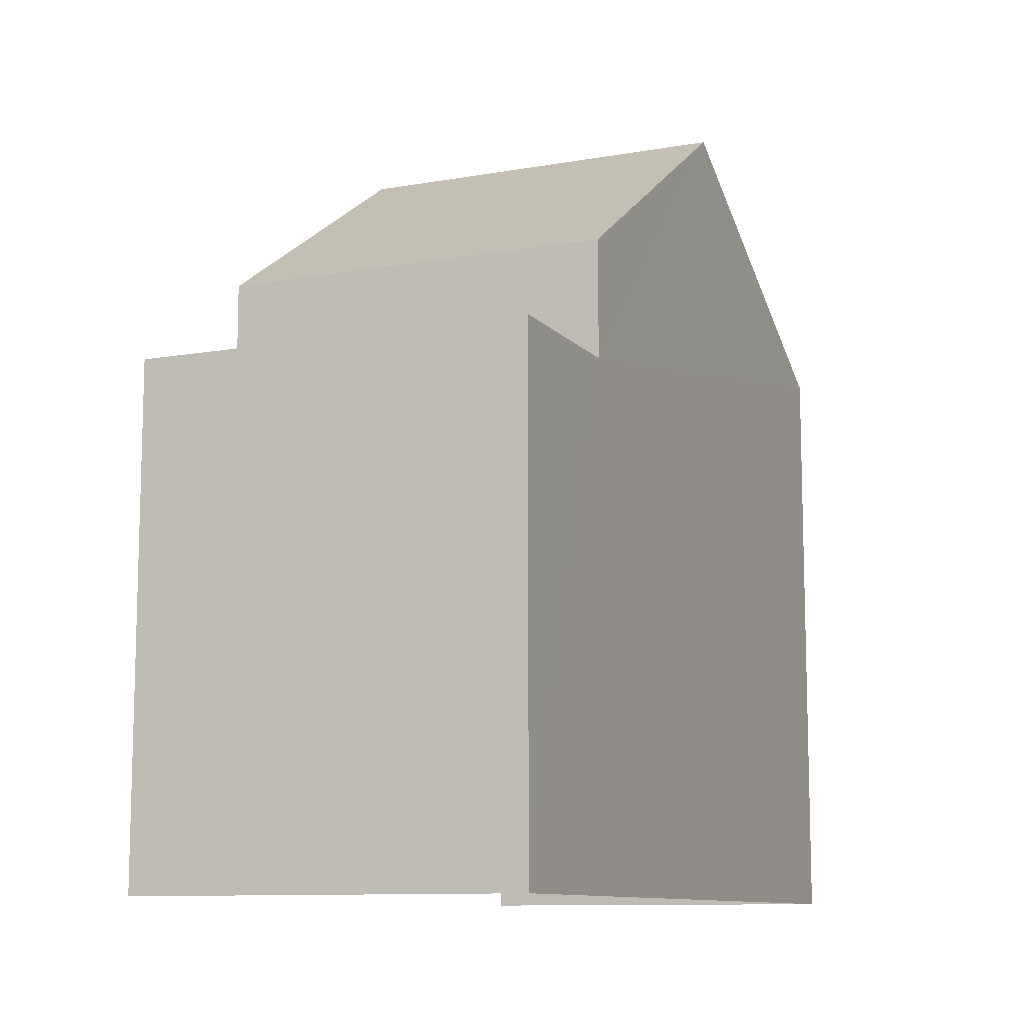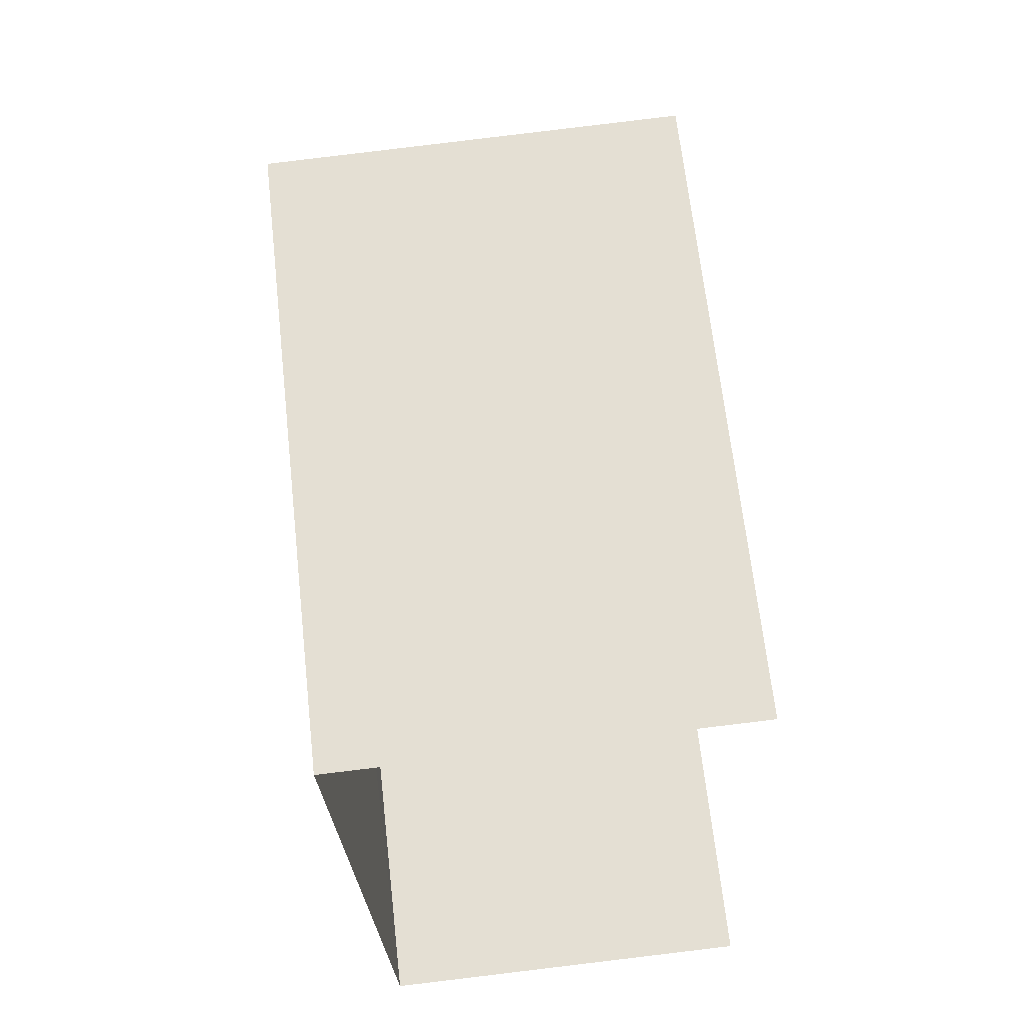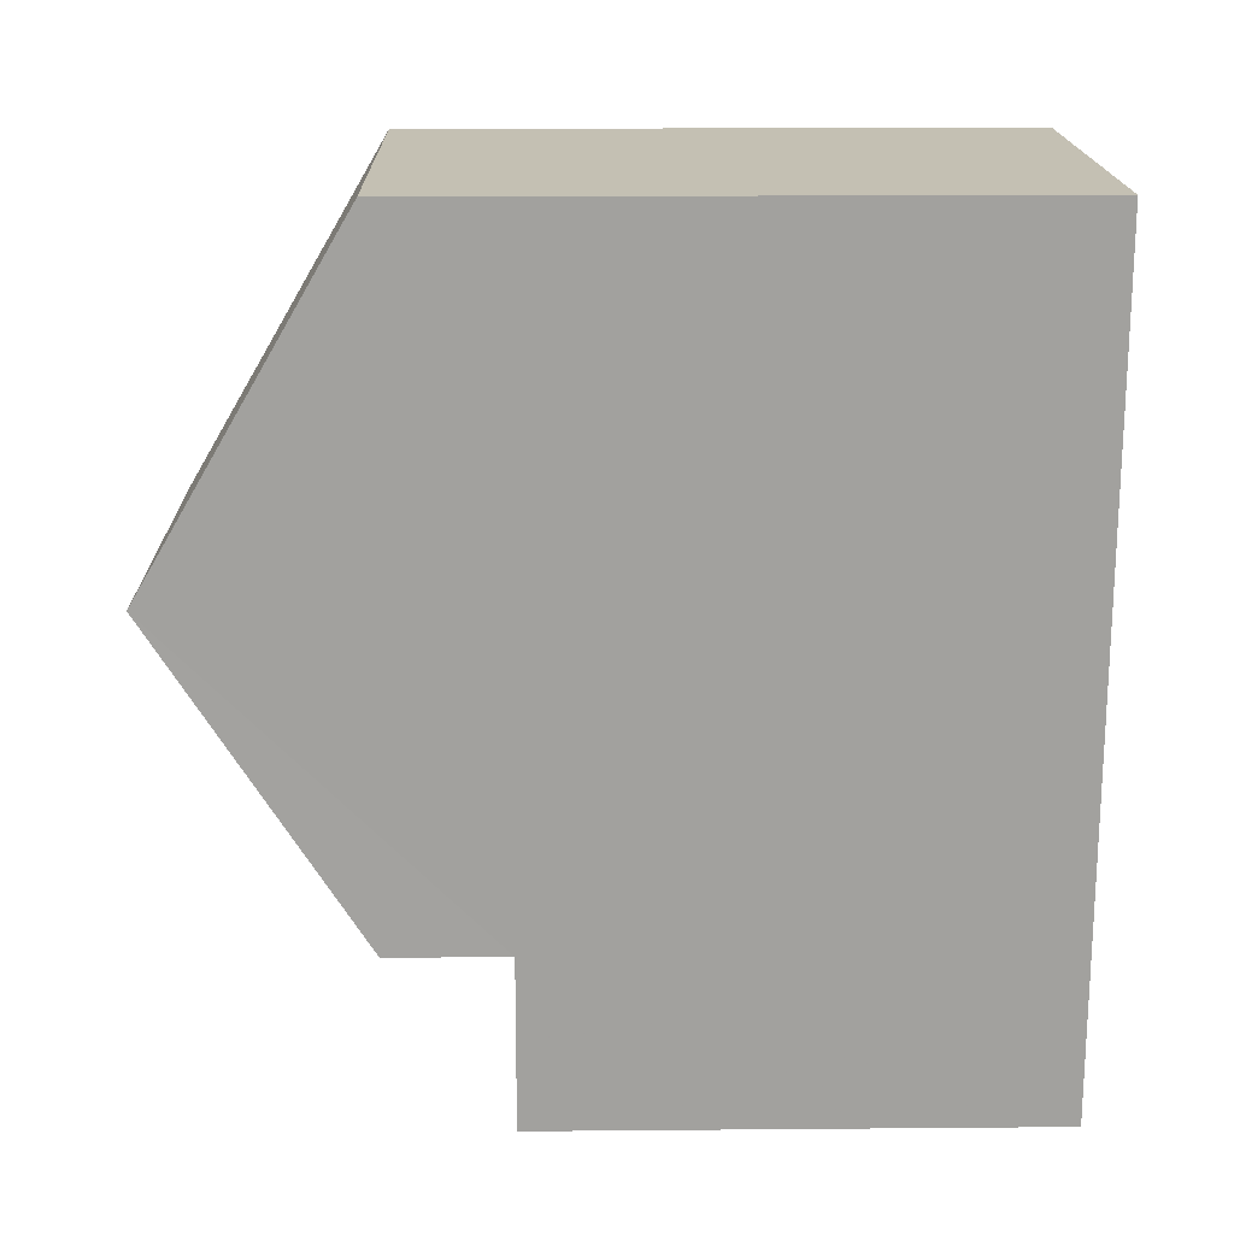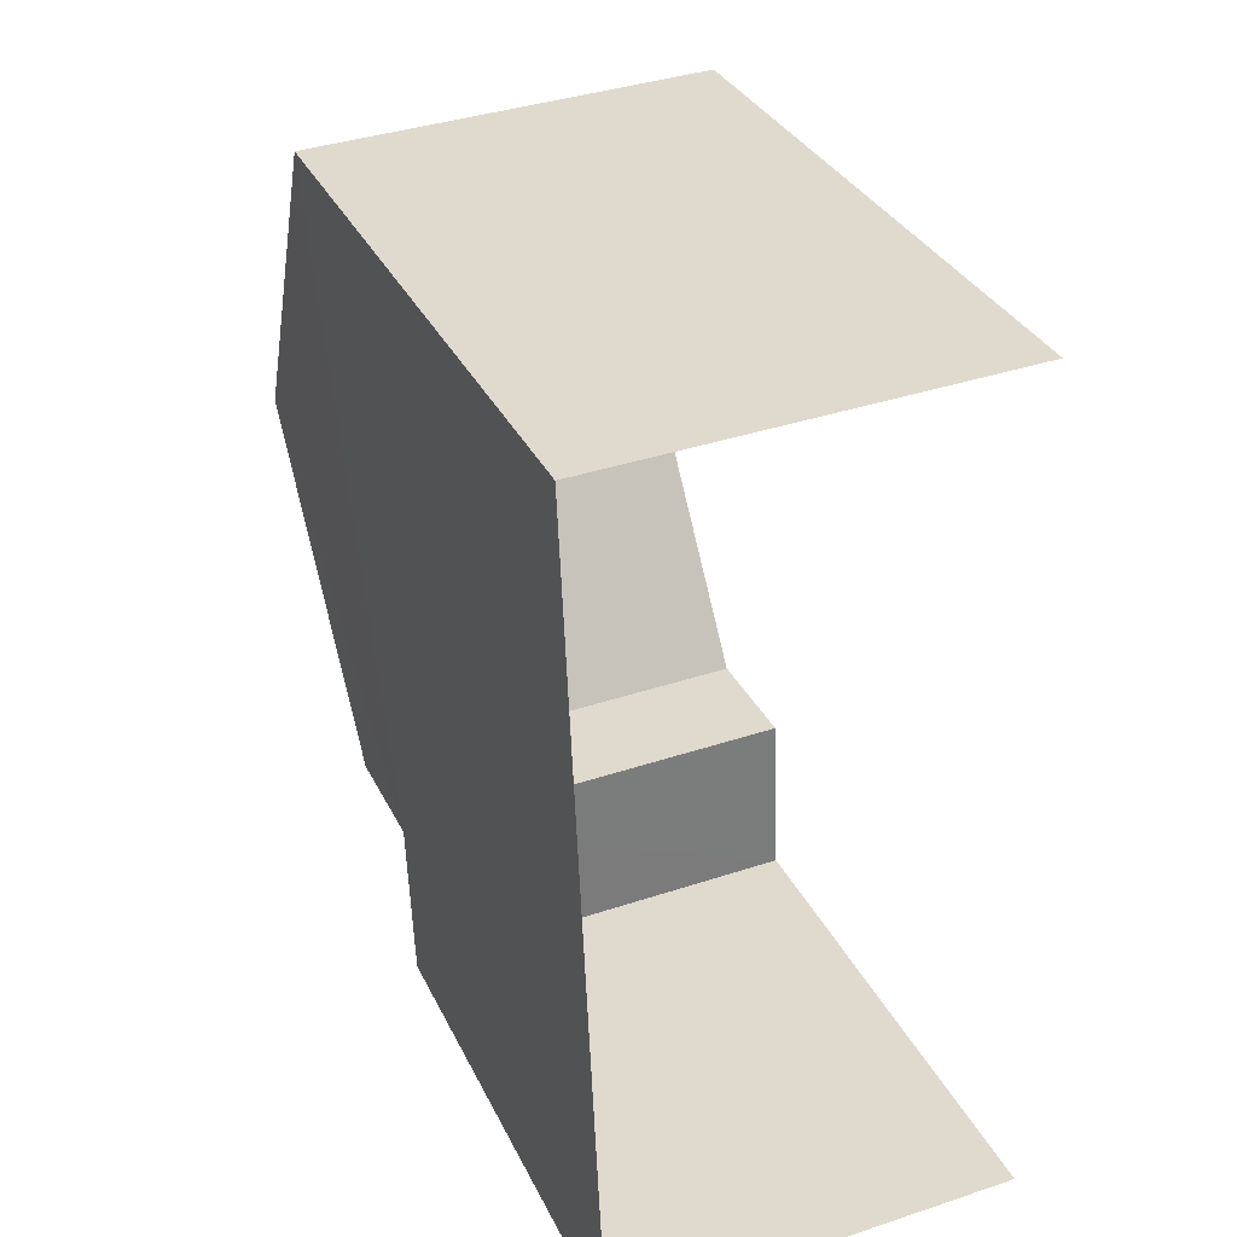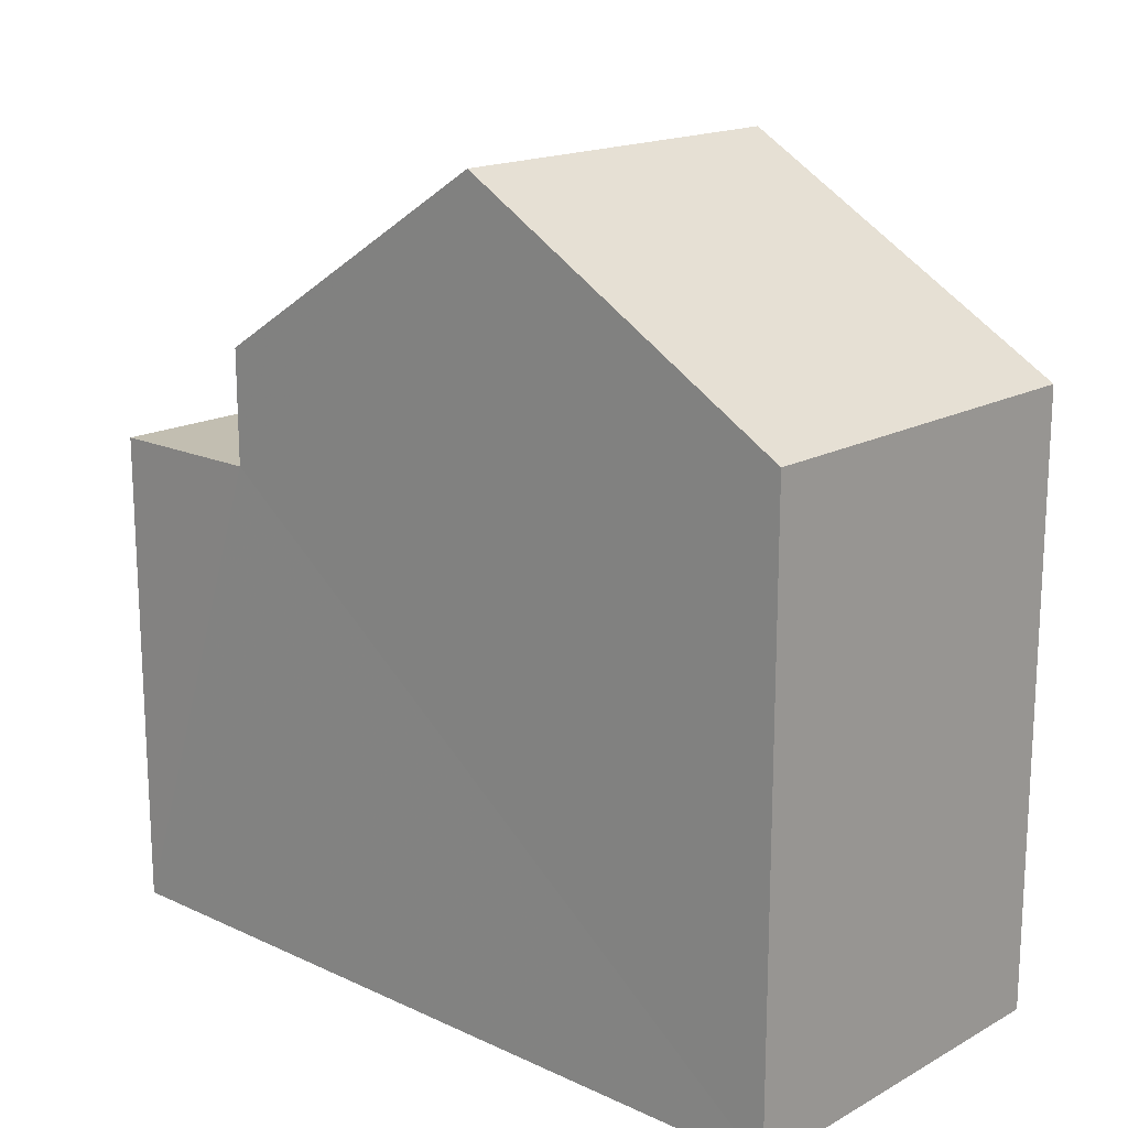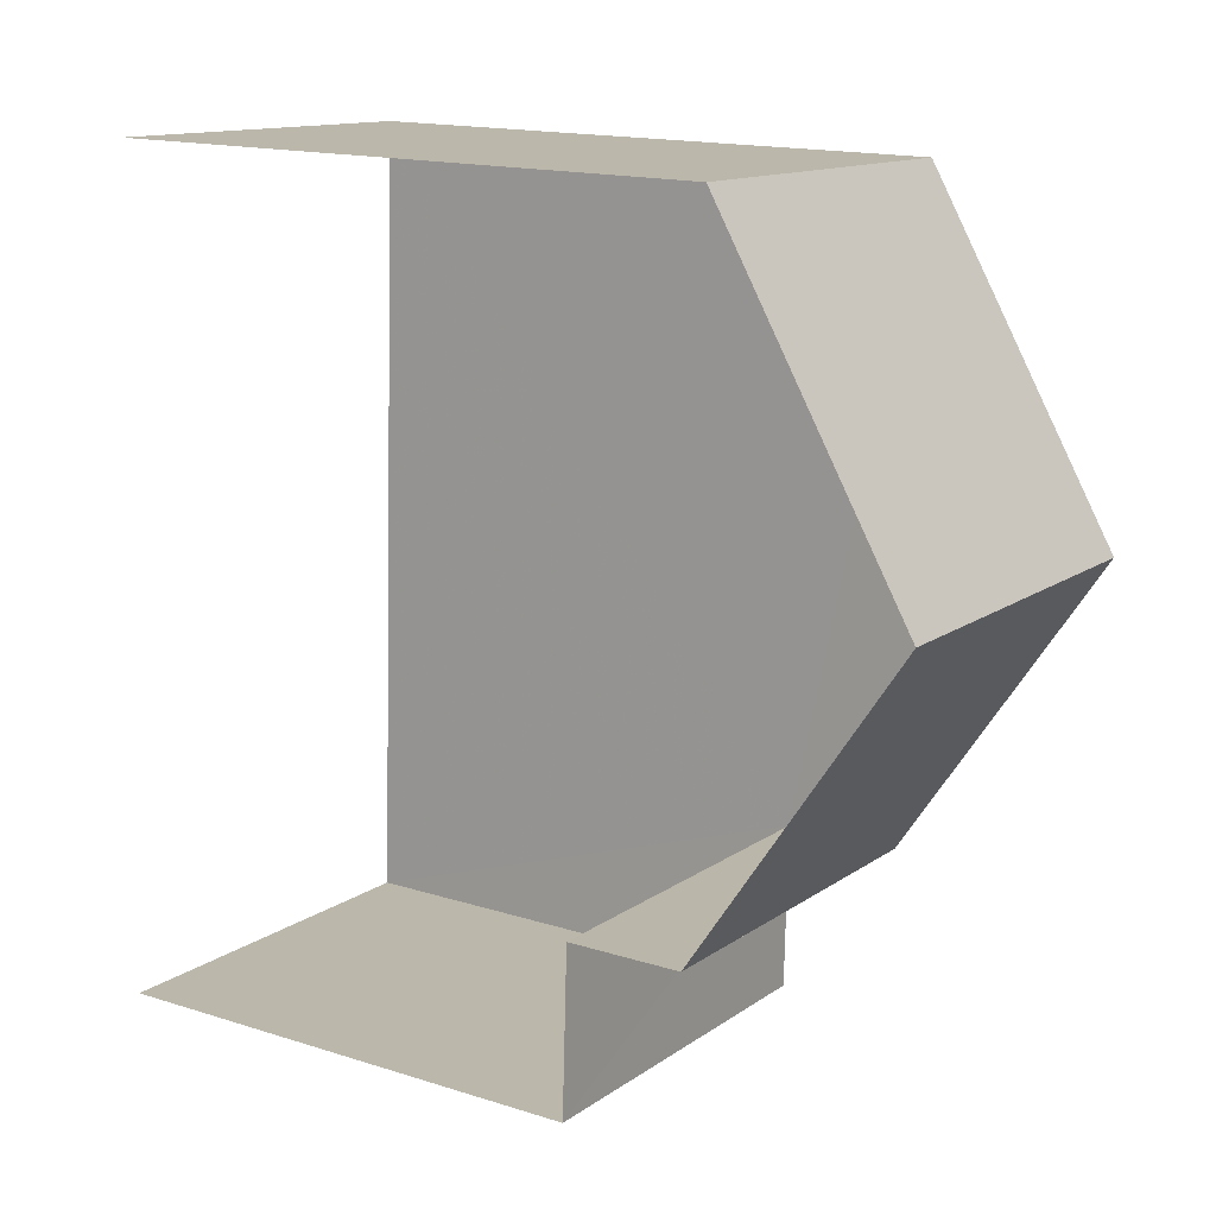
<metadata>
{"format":"obj","ext":"obj","renderer":"f3d","projection":"perspective","resolution":1024,"background":"white","views":[{"elev":-10.5,"azim":21.4,"up":"+Z"},{"elev":65.4,"azim":173.6,"up":"+Y"},{"elev":15.6,"azim":89.0,"up":"+Y"},{"elev":32.6,"azim":157.7,"up":"+Y"},{"elev":17.0,"azim":130.2,"up":"+Z"},{"elev":16.0,"azim":-56.9,"up":"+Y"}]}
</metadata>
<code>
v -3.721e+05 -1.04e+05 31.39
v -3.721e+05 -1.04e+05 31.39
v -3.721e+05 -1.04e+05 31.39
v -3.721e+05 -1.04e+05 31.39
v -3.721e+05 -1.04e+05 38.48
v -3.721e+05 -1.04e+05 38.48
v -3.721e+05 -1.04e+05 38.48
v -3.721e+05 -1.04e+05 38.48
v -3.721e+05 -1.04e+05 40.14
v -3.721e+05 -1.04e+05 40.14
v -3.721e+05 -1.04e+05 42.98
v -3.721e+05 -1.04e+05 42.98
v -3.721e+05 -1.04e+05 40.14
v -3.721e+05 -1.04e+05 40.14
f 1 2 3
f 4 1 3
f 1 8 2
f 2 8 14
f 1 6 8
f 14 8 12
f 12 8 9
f 5 6 7
f 5 8 6
f 9 10 11
f 12 9 11
f 13 14 12
f 11 13 12
f 7 4 5
f 11 10 5
f 13 11 5
f 5 4 3
f 13 5 3
f 13 3 2
f 14 13 2
f 6 1 4
f 7 6 4
f 5 10 9
f 8 5 9

</code>
